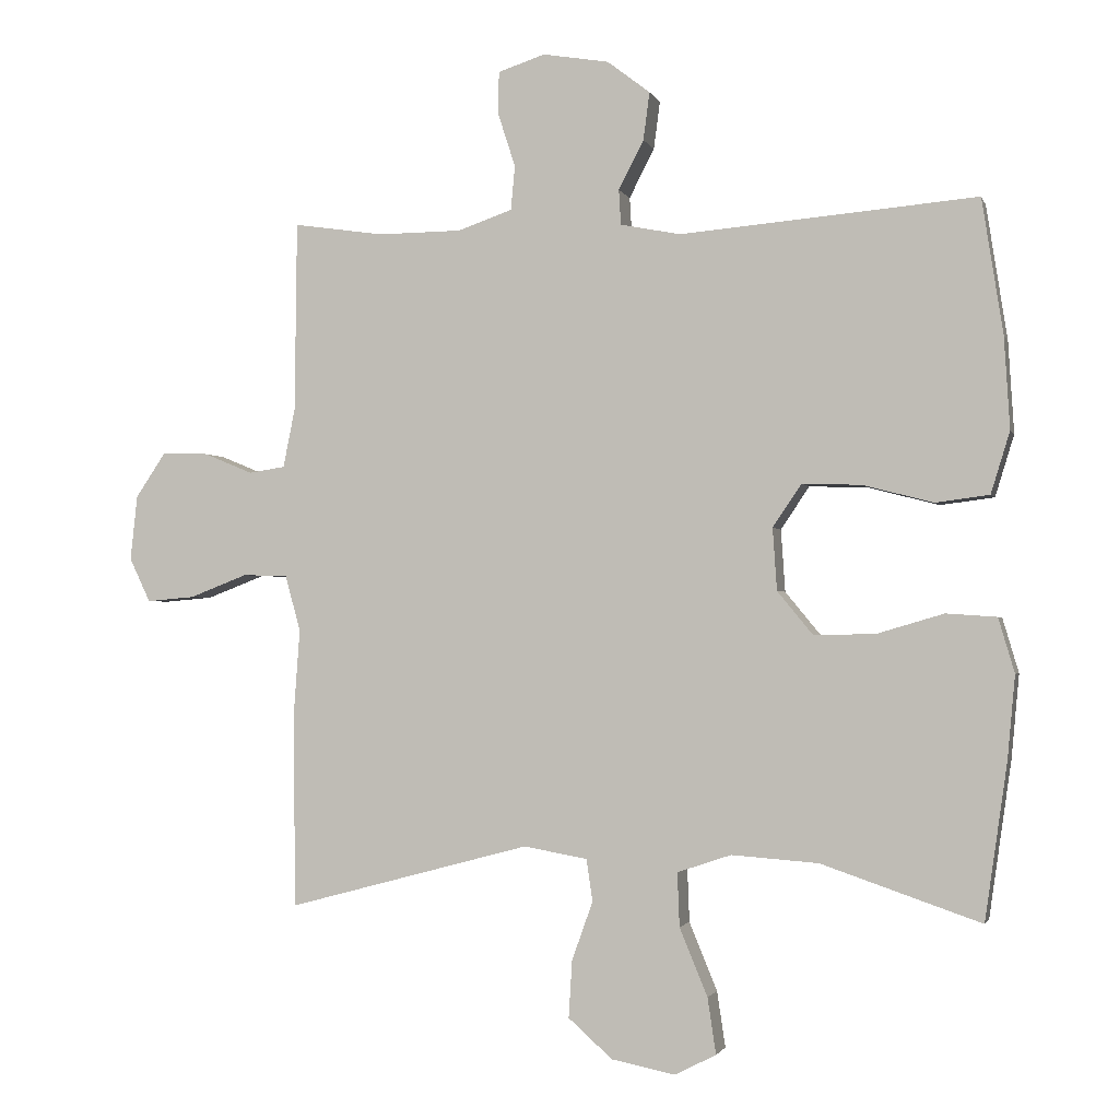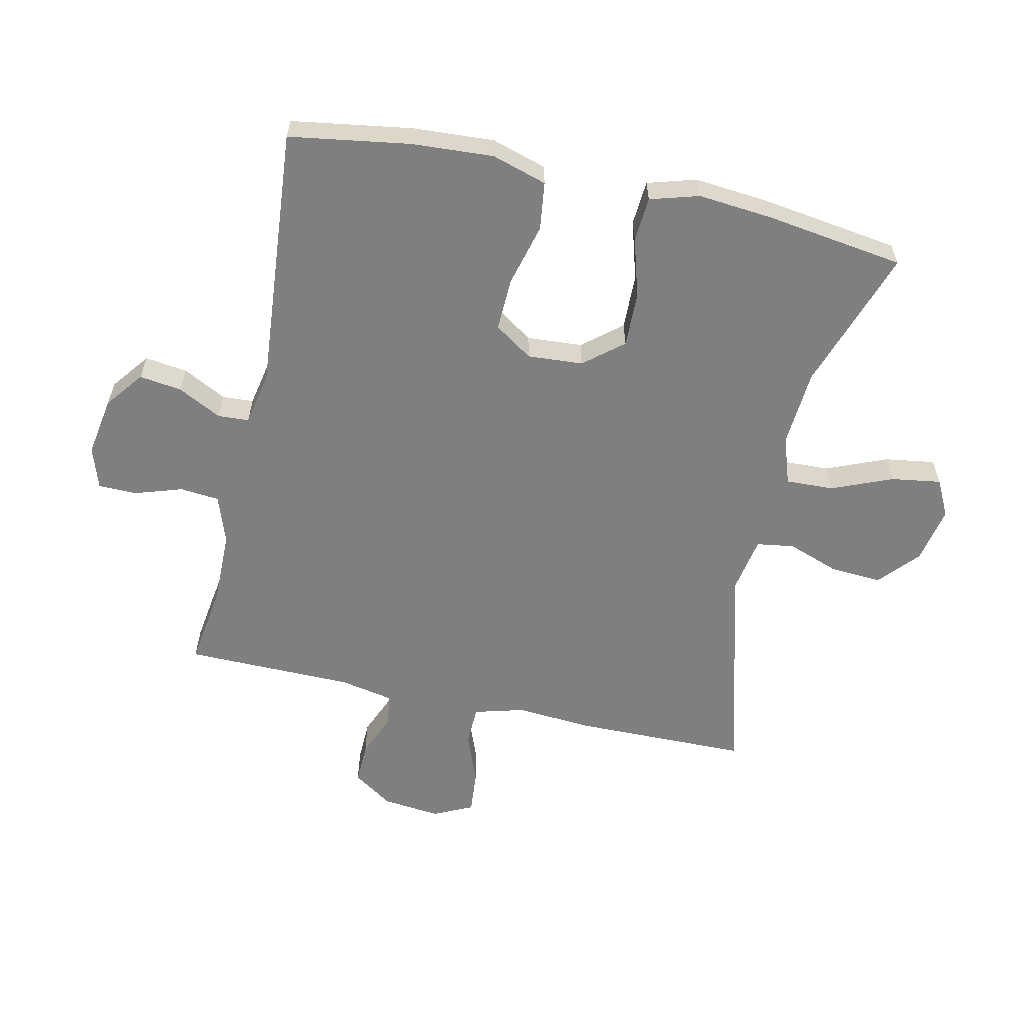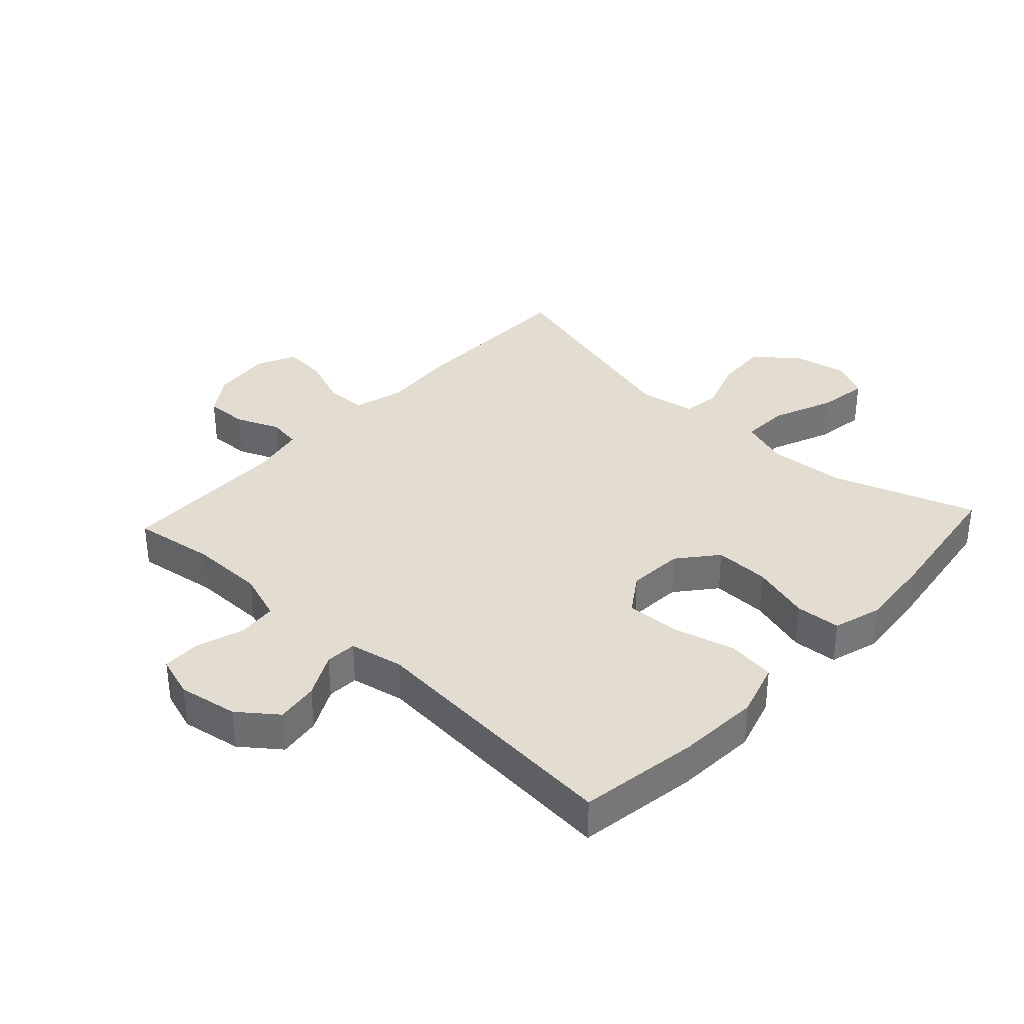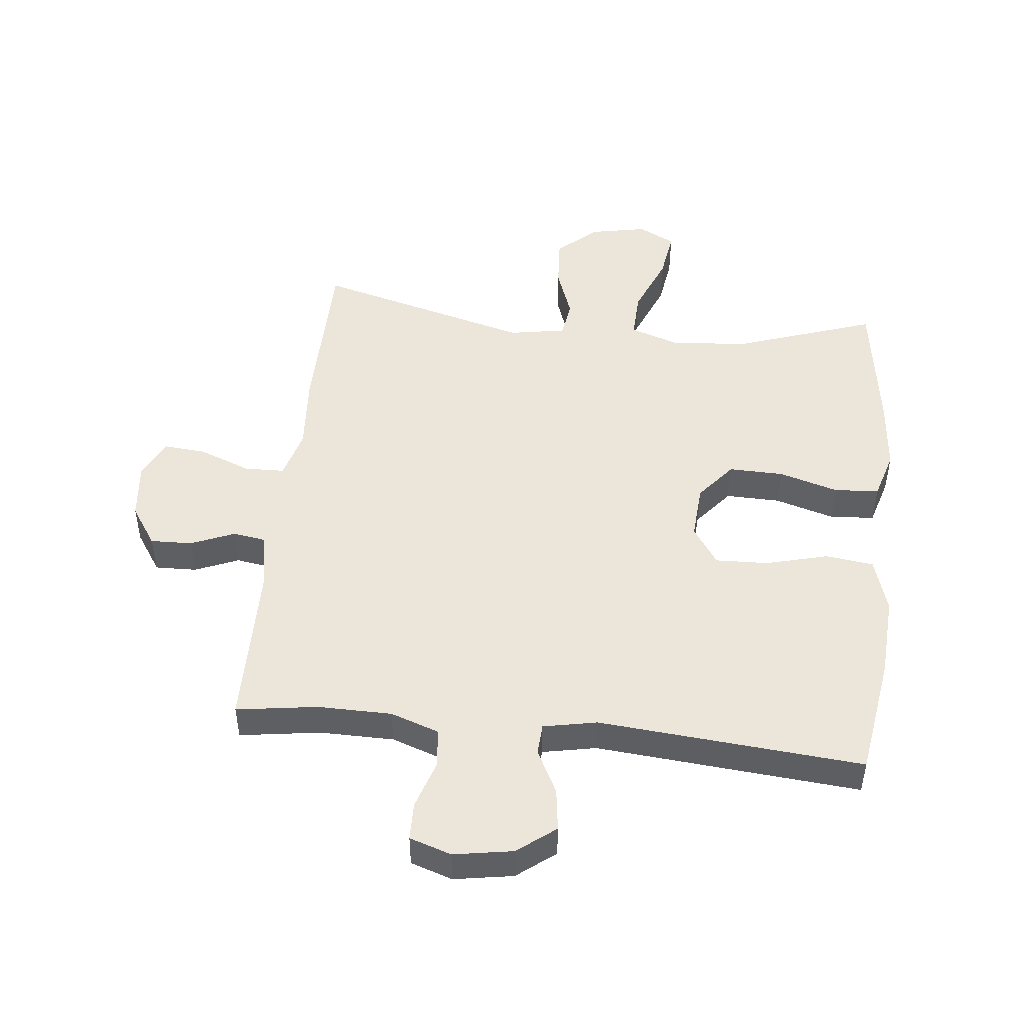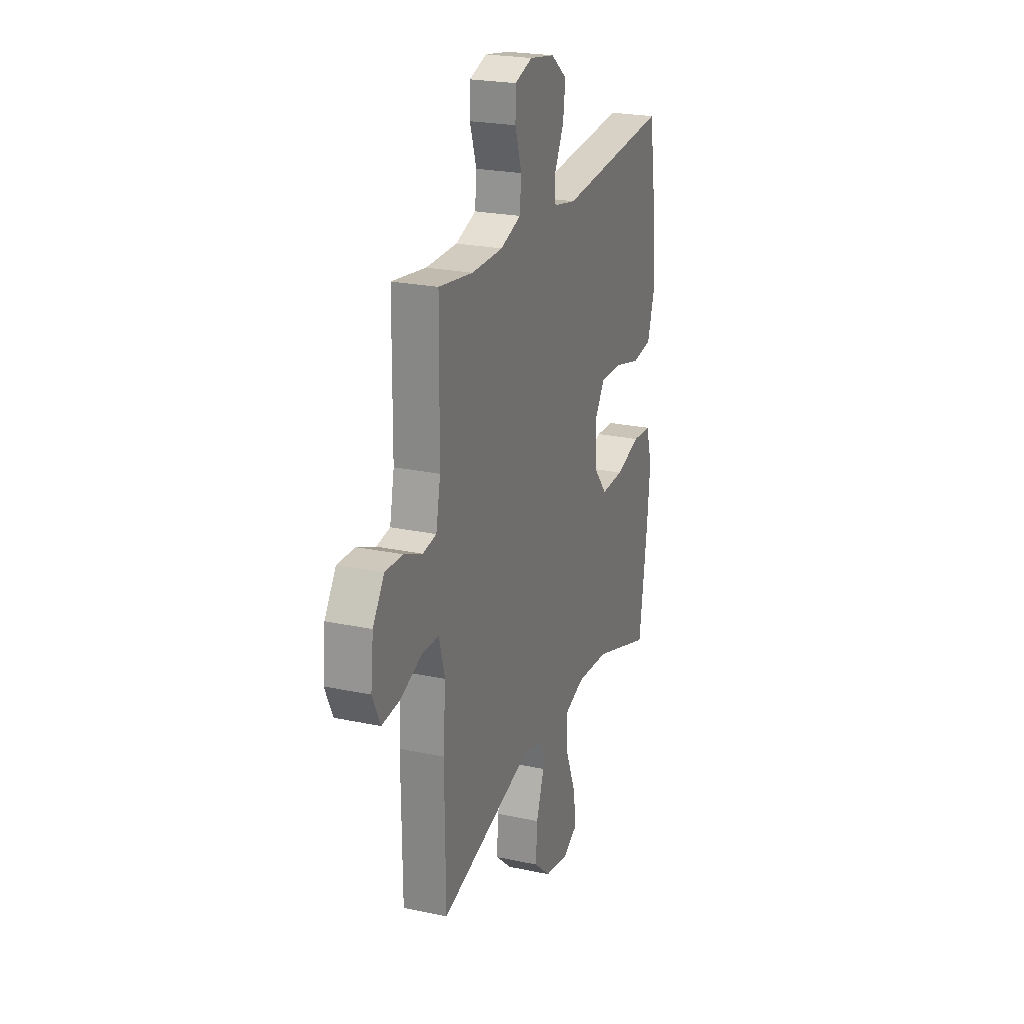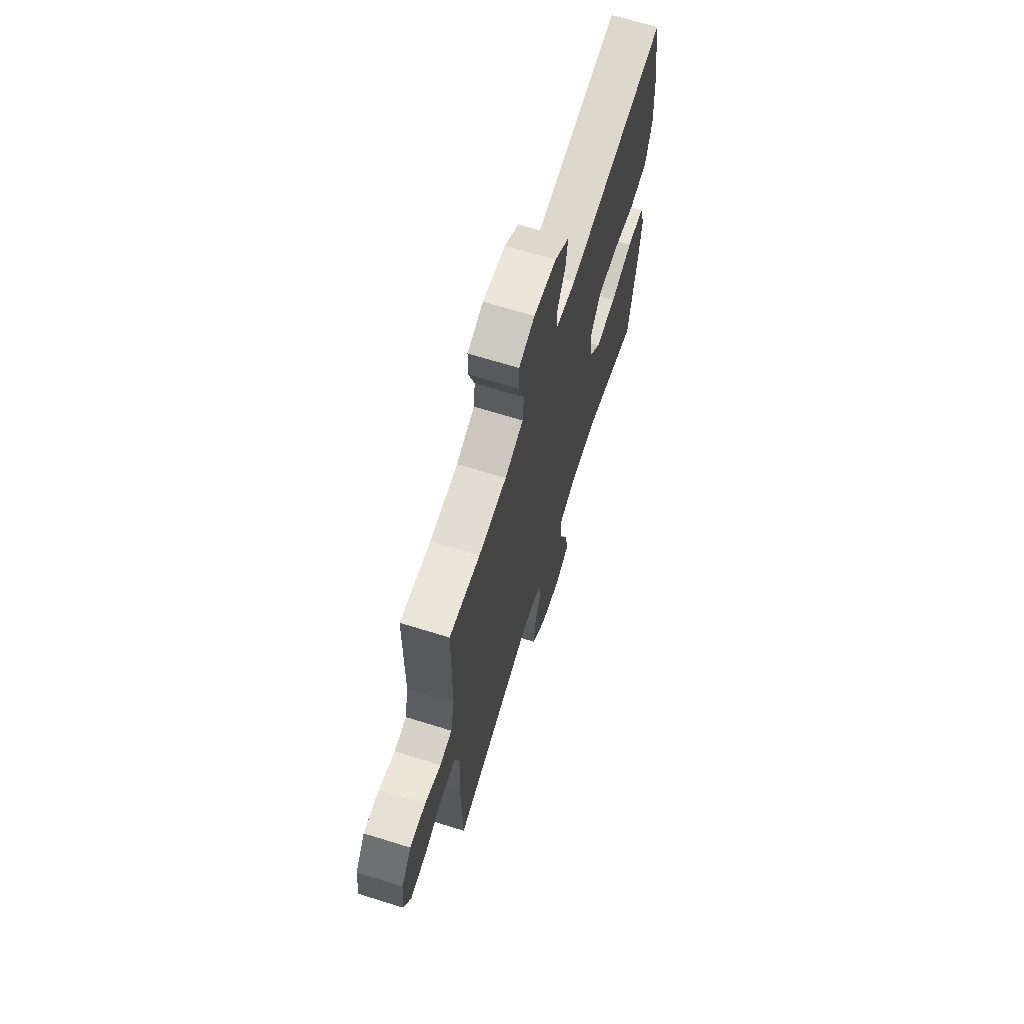
<metadata>
{"format":"obj","ext":"obj","renderer":"f3d","projection":"perspective","resolution":1024,"background":"white","views":[{"elev":-1.7,"azim":14.4,"up":"+Z"},{"elev":-59.7,"azim":77.6,"up":"+Y"},{"elev":35.1,"azim":42.8,"up":"+Y"},{"elev":48.5,"azim":6.1,"up":"+Y"},{"elev":23.4,"azim":-70.2,"up":"+Z"},{"elev":67.7,"azim":-72.7,"up":"+Z"}]}
</metadata>
<code>
v -0.5 0.07 -0.5
v -0.503 0.07 -0.222
v -0.494 0.07 -0.098
v -0.516 0.07 -0.018
v -0.58 0.07 -0.016
v -0.663 0.07 -0.048
v -0.732 0.07 -0.054
v -0.762 0.07 0.009
v -0.752 0.07 0.102
v -0.709 0.07 0.166
v -0.642 0.07 0.164
v -0.572 0.07 0.135
v -0.52 0.07 0.143
v -0.503 0.07 0.228
v -0.5 0.07 0.5
v -0.37 0.07 0.481
v -0.251 0.07 0.482
v -0.173 0.07 0.509
v -0.167 0.07 0.572
v -0.192 0.07 0.649
v -0.191 0.07 0.71
v -0.124 0.07 0.732
v -0.029 0.07 0.716
v 0.032 0.07 0.669
v 0.023 0.07 0.601
v -0.013 0.07 0.531
v -0.01 0.07 0.481
v 0.076 0.07 0.464
v 0.5 0.07 0.5
v 0.53 0.07 0.307
v 0.538 0.07 0.176
v 0.511 0.07 0.088
v 0.434 0.07 0.078
v 0.334 0.07 0.104
v 0.249 0.07 0.107
v 0.208 0.07 0.046
v 0.214 0.07 -0.043
v 0.265 0.07 -0.105
v 0.353 0.07 -0.103
v 0.448 0.07 -0.075
v 0.52 0.07 -0.08
v 0.543 0.07 -0.158
v 0.532 0.07 -0.277
v 0.5 0.07 -0.5
v 0.272 0.07 -0.422
v 0.148 0.07 -0.413
v 0.071 0.07 -0.439
v 0.074 0.07 -0.516
v 0.114 0.07 -0.613
v 0.126 0.07 -0.693
v 0.067 0.07 -0.723
v -0.024 0.07 -0.705
v -0.087 0.07 -0.649
v -0.082 0.07 -0.567
v -0.052 0.07 -0.483
v -0.061 0.07 -0.423
v -0.152 0.07 -0.407
v -0.5 0 -0.5
v -0.503 0 -0.222
v -0.494 0 -0.098
v -0.516 0 -0.018
v -0.58 0 -0.016
v -0.663 0 -0.048
v -0.732 0 -0.054
v -0.762 0 0.009
v -0.752 0 0.102
v -0.709 0 0.166
v -0.642 0 0.164
v -0.572 0 0.135
v -0.52 0 0.143
v -0.503 0 0.228
v -0.5 0 0.5
v -0.37 0 0.481
v -0.251 0 0.482
v -0.173 0 0.509
v -0.167 0 0.572
v -0.192 0 0.649
v -0.191 0 0.71
v -0.124 0 0.732
v -0.029 0 0.716
v 0.032 0 0.669
v 0.023 0 0.601
v -0.013 0 0.531
v -0.01 0 0.481
v 0.076 0 0.464
v 0.5 0 0.5
v 0.53 0 0.307
v 0.538 0 0.176
v 0.511 0 0.088
v 0.434 0 0.078
v 0.334 0 0.104
v 0.249 0 0.107
v 0.208 0 0.046
v 0.214 0 -0.043
v 0.265 0 -0.105
v 0.353 0 -0.103
v 0.448 0 -0.075
v 0.52 0 -0.08
v 0.543 0 -0.158
v 0.532 0 -0.277
v 0.5 0 -0.5
v 0.272 0 -0.422
v 0.148 0 -0.413
v 0.071 0 -0.439
v 0.074 0 -0.516
v 0.114 0 -0.613
v 0.126 0 -0.693
v 0.067 0 -0.723
v -0.024 0 -0.705
v -0.087 0 -0.649
v -0.082 0 -0.567
v -0.052 0 -0.483
v -0.061 0 -0.423
v -0.152 0 -0.407
f 52 53 54 55
f 50 51 52 55
f 48 49 50 55
f 47 48 55 56
f 46 47 56 57
f 42 43 44 45
f 42 45 46
f 39 40 41 42
f 38 39 42 46
f 37 38 46 57
f 31 32 33 34
f 31 34 35
f 28 29 30 31
f 27 28 31 35
f 23 24 25 26
f 23 26 27
f 22 23 27
f 19 20 21 22
f 18 19 22 27
f 17 18 27 35
f 14 15 16
f 13 14 16 17
f 9 10 11 12
f 9 12 13
f 8 9 13
f 5 6 7 8
f 4 5 8 13
f 3 4 13 17
f 36 37 57 1
f 3 17 35 36
f 1 2 3 36
f 112 111 110 109
f 112 109 108 107
f 112 107 106 105
f 113 112 105 104
f 114 113 104 103
f 102 101 100 99
f 103 102 99
f 99 98 97 96
f 103 99 96 95
f 114 103 95 94
f 91 90 89 88
f 92 91 88
f 88 87 86 85
f 92 88 85 84
f 83 82 81 80
f 84 83 80
f 84 80 79
f 79 78 77 76
f 84 79 76 75
f 92 84 75 74
f 73 72 71
f 74 73 71 70
f 69 68 67 66
f 70 69 66
f 70 66 65
f 65 64 63 62
f 70 65 62 61
f 74 70 61 60
f 58 114 94 93
f 93 92 74 60
f 93 60 59 58
f 1 58 59 2
f 2 59 60 3
f 3 60 61 4
f 4 61 62 5
f 5 62 63 6
f 6 63 64 7
f 7 64 65 8
f 8 65 66 9
f 9 66 67 10
f 10 67 68 11
f 11 68 69 12
f 12 69 70 13
f 13 70 71 14
f 14 71 72 15
f 15 72 73 16
f 16 73 74 17
f 17 74 75 18
f 18 75 76 19
f 19 76 77 20
f 20 77 78 21
f 21 78 79 22
f 22 79 80 23
f 23 80 81 24
f 24 81 82 25
f 25 82 83 26
f 26 83 84 27
f 27 84 85 28
f 28 85 86 29
f 29 86 87 30
f 30 87 88 31
f 31 88 89 32
f 32 89 90 33
f 33 90 91 34
f 34 91 92 35
f 35 92 93 36
f 36 93 94 37
f 37 94 95 38
f 38 95 96 39
f 39 96 97 40
f 40 97 98 41
f 41 98 99 42
f 42 99 100 43
f 43 100 101 44
f 44 101 102 45
f 45 102 103 46
f 46 103 104 47
f 47 104 105 48
f 48 105 106 49
f 49 106 107 50
f 50 107 108 51
f 51 108 109 52
f 52 109 110 53
f 53 110 111 54
f 54 111 112 55
f 55 112 113 56
f 56 113 114 57
f 57 114 58 1

</code>
